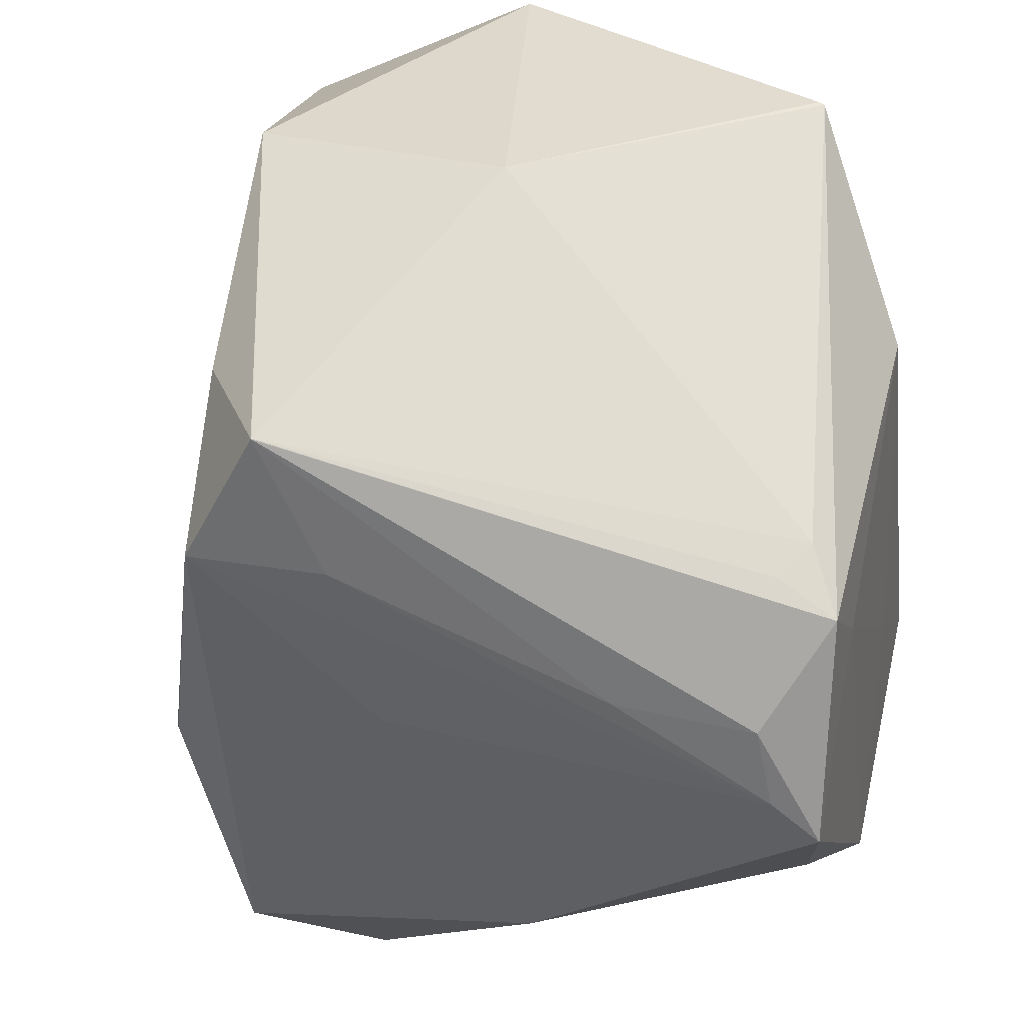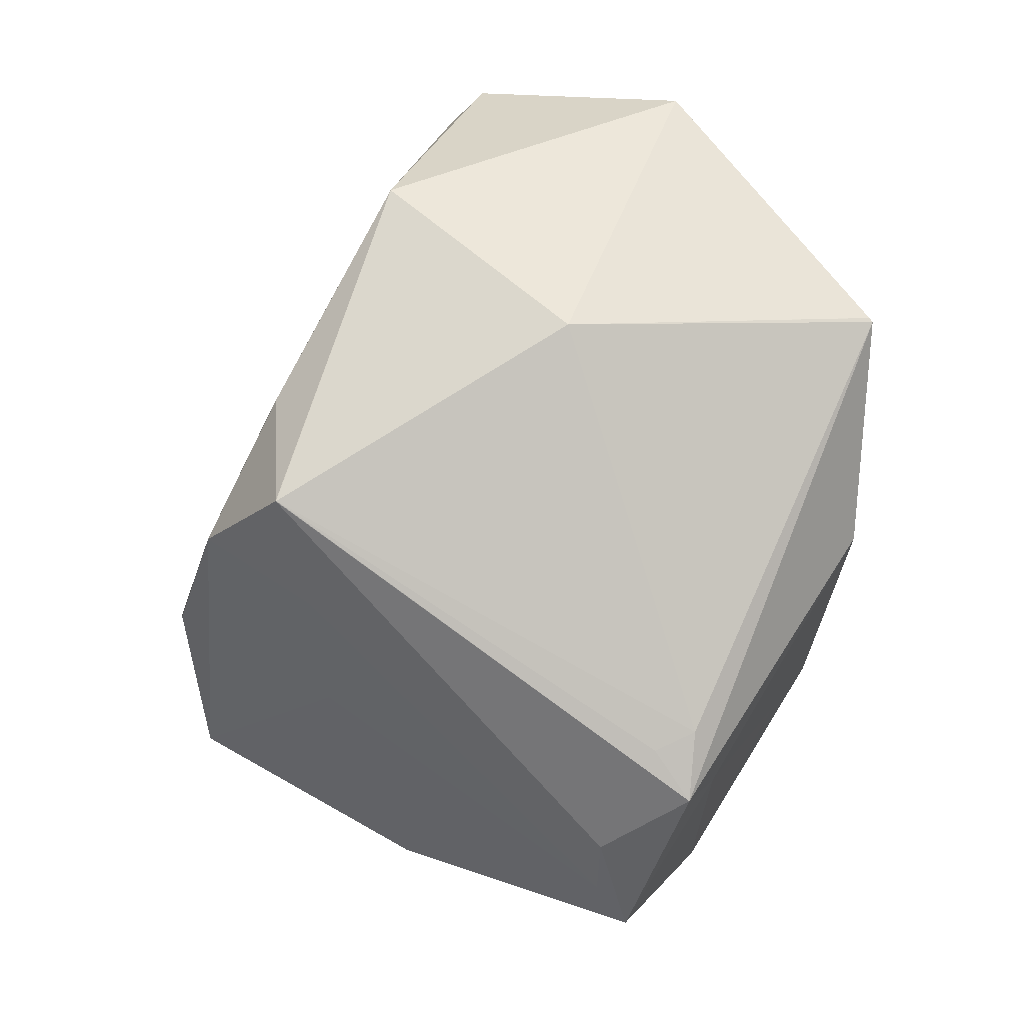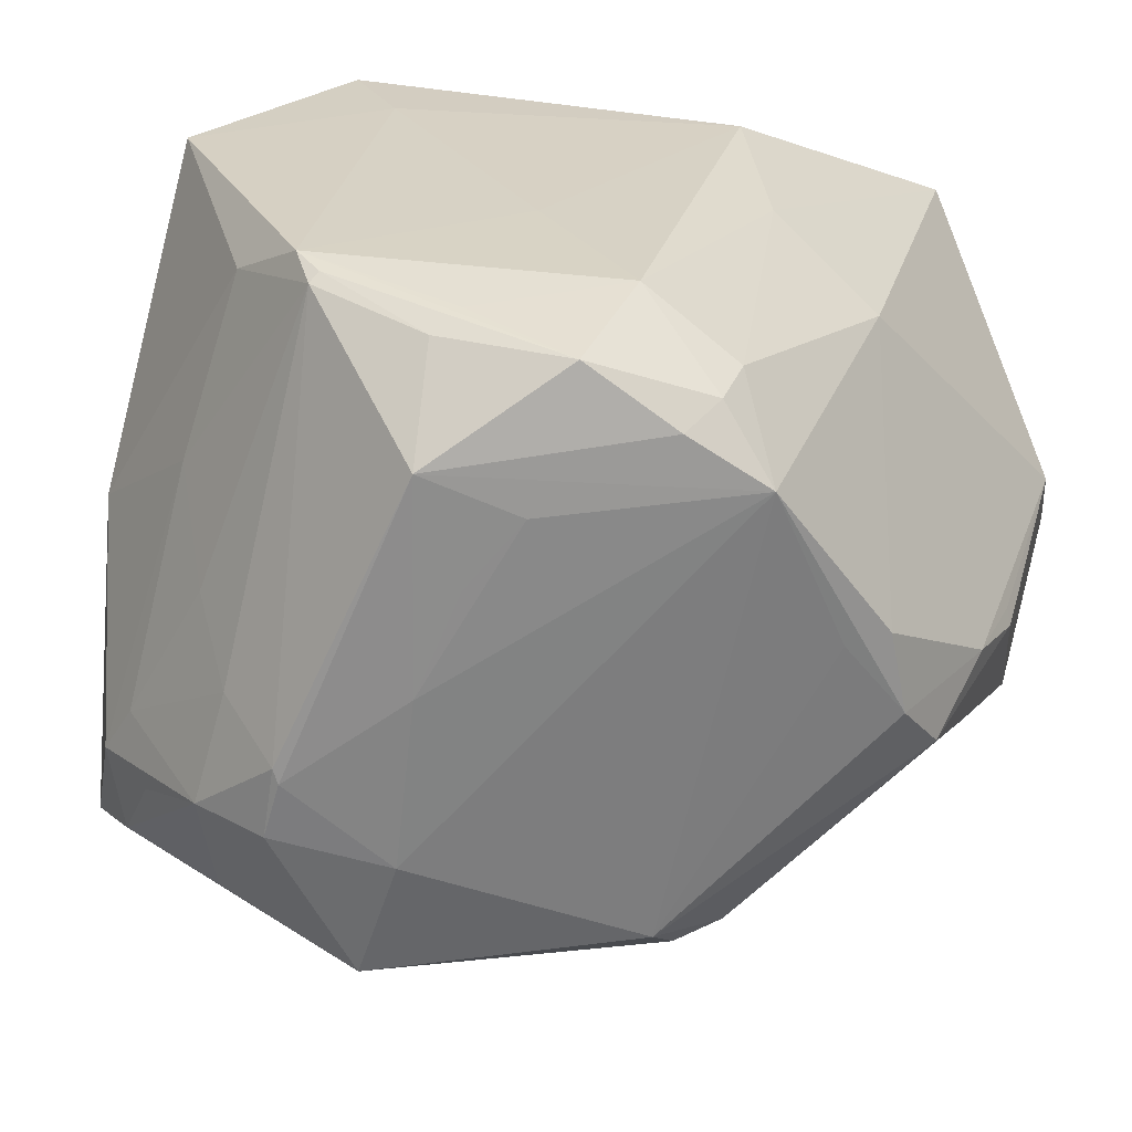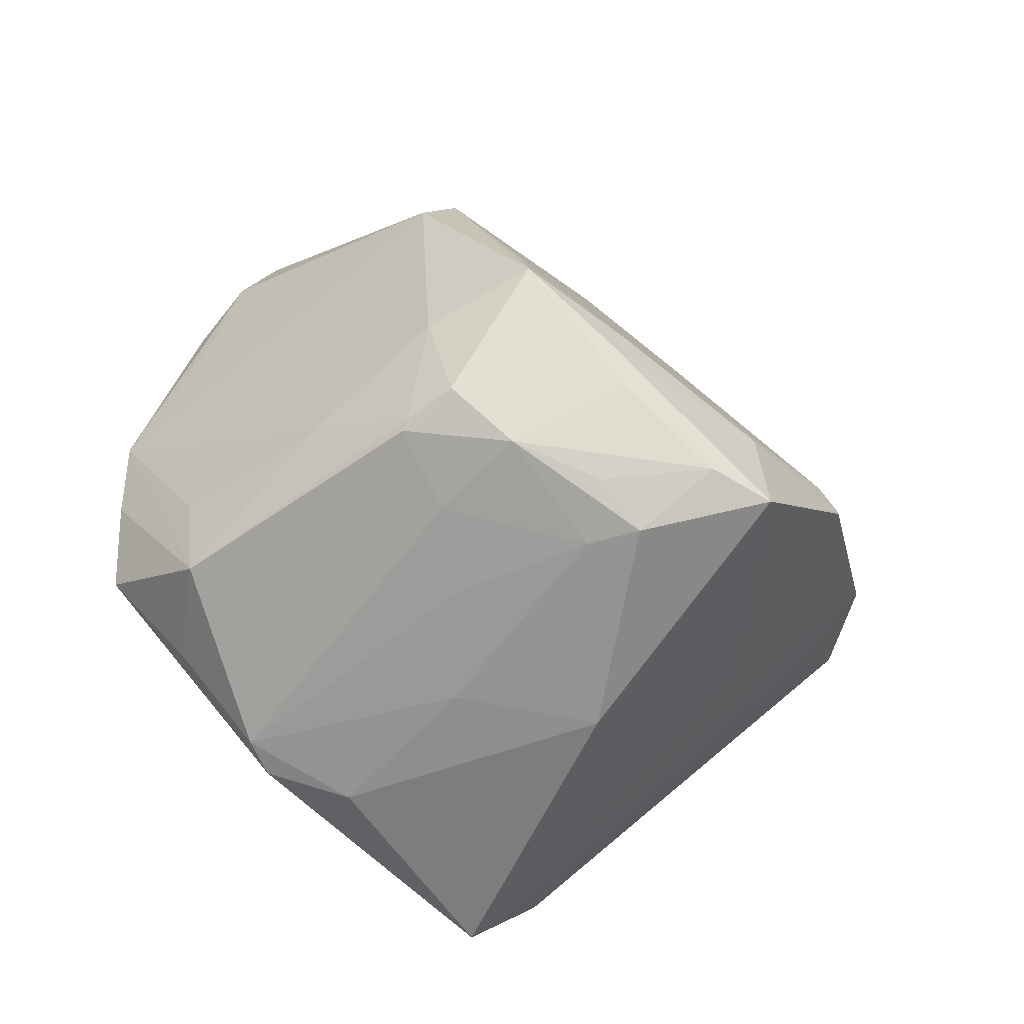
<metadata>
{"format":"obj","ext":"obj","renderer":"f3d","projection":"perspective","resolution":1024,"background":"white","views":[{"elev":62.6,"azim":160.2,"up":"+Y"},{"elev":-7.6,"azim":178.1,"up":"+Z"},{"elev":-54.0,"azim":-123.1,"up":"+Y"},{"elev":-43.5,"azim":26.2,"up":"+Z"}]}
</metadata>
<code>
o
v -64.22 215.7 96.04
v -63.64 215.7 96.76
v -63.67 215.7 96.72
v -64.22 215.7 96.04
v -32.66 202.1 138.6
v -63.64 215.7 96.76
v -63.64 215.7 96.76
v -32.66 202.1 138.6
v -32.65 202.2 138.6
v 34.97 228.6 63.27
v 17.19 219.3 117.2
v 35.08 228.6 63.24
v -32.65 202.2 138.6
v 1.297 188.5 143.9
v 17.19 219.3 117.2
v 17.19 219.3 117.2
v 35.9 218.1 81.66
v 35.08 228.6 63.24
v 35.9 218.1 81.66
v 47.69 208.7 59.49
v 35.08 228.6 63.24
v -64.22 215.7 96.04
v -63.67 215.7 96.72
v -11.86 230.5 92.06
v -63.64 215.7 96.76
v -11.86 230.5 92.06
v -63.67 215.7 96.72
v 34.97 228.6 63.27
v -11.86 230.5 92.06
v 17.19 219.3 117.2
v -63.64 215.7 96.76
v -32.65 202.2 138.6
v -11.86 230.5 92.06
v -32.65 202.2 138.6
v 17.19 219.3 117.2
v -11.86 230.5 92.06
v 1.297 188.5 143.9
v 7.219 189.6 137.5
v 17.19 219.3 117.2
v 34.97 228.6 63.27
v 35.08 228.6 63.24
v -32.16 217.5 15.63
v -64.22 215.7 96.04
v -48.57 181.1 123.5
v -32.66 202.1 138.6
v 47.69 208.7 59.49
v 55.25 176 49.25
v 52.54 146.9 28.38
v 47.69 208.7 59.49
v 55.24 176.1 49.69
v 55.25 176 49.25
v 55.25 176 49.25
v 55.24 176.1 49.69
v 52.54 146.9 28.38
v -64.22 215.7 96.04
v -11.86 230.5 92.06
v -32.98 219.6 26.83
v -64.22 215.7 96.04
v -32.98 219.6 26.83
v -32.16 217.5 15.63
v 34.97 228.6 63.27
v -32.98 219.6 26.83
v -11.86 230.5 92.06
v -64.22 215.7 96.04
v -32.16 217.5 15.63
v -62.88 201.3 60.89
v 34.97 228.6 63.27
v -32.16 217.5 15.63
v -26.46 219.3 23.78
v -32.98 219.6 26.83
v -26.46 219.3 23.78
v -32.16 217.5 15.63
v 34.97 228.6 63.27
v -26.46 219.3 23.78
v -32.98 219.6 26.83
v 52.54 146.9 28.38
v 27.99 109.1 58.52
v 46.45 138 30.53
v 47.69 208.7 59.49
v 30.28 212.4 48.24
v 35.08 228.6 63.24
v -32.66 202.1 138.6
v -20.37 172.3 136.2
v -32.65 202.2 138.6
v -32.65 202.2 138.6
v -20.37 172.3 136.2
v 1.297 188.5 143.9
v -7.322 179.9 139.8
v 1.297 188.5 143.9
v -20.37 172.3 136.2
v 7.219 189.6 137.5
v 26.5 197.4 105.9
v 17.19 219.3 117.2
v 7.219 189.6 137.5
v 26.52 197.4 105.8
v 26.5 197.4 105.9
v 27.99 109.1 58.52
v 37.69 124.9 41.5
v 46.45 138 30.53
v -57.64 122.3 51.86
v -61.44 128.1 55.26
v -58.34 124.8 36.55
v -57.22 121.6 65.68
v -61.44 128.1 55.26
v -57.64 122.3 51.86
v 55.24 176.1 49.69
v 49.76 150.1 46.19
v 52.54 146.9 28.38
v 55.24 176.1 49.69
v 53.26 172.7 53.52
v 49.76 150.1 46.19
v 52.54 146.9 28.38
v 36.66 122.4 48.76
v 27.99 109.1 58.52
v 49.76 150.1 46.19
v 36.66 122.4 48.76
v 52.54 146.9 28.38
v 53.26 172.7 53.52
v 50.56 158.5 50.04
v 49.76 150.1 46.19
v 35.08 228.6 63.24
v -18.39 206.2 8.117
v -32.16 217.5 15.63
v -32.16 217.5 15.63
v -18.39 206.2 8.117
v -23.63 192.2 -4.881
v 52.54 146.9 28.38
v 46.45 138 30.53
v 34.08 136.3 20.78
v 37.69 124.9 41.5
v 21.09 117.4 29.38
v 46.45 138 30.53
v 27.99 109.1 58.52
v 21.09 117.4 29.38
v 37.69 124.9 41.5
v 14.49 108.9 36.6
v 21.09 117.4 29.38
v 27.99 109.1 58.52
v 35.9 218.1 81.66
v 38.19 190.8 85.86
v 47.69 208.7 59.49
v 47.69 208.7 59.49
v 38.19 190.8 85.86
v 55.24 176.1 49.69
v 17.19 219.3 117.2
v 38.19 190.8 85.86
v 35.9 218.1 81.66
v 26.5 197.4 105.9
v 38.19 190.8 85.86
v 17.19 219.3 117.2
v 7.219 189.6 137.5
v 38.19 190.8 85.86
v 26.52 197.4 105.8
v 55.24 176.1 49.69
v 38.19 190.8 85.86
v 53.26 172.7 53.52
v 26.52 197.4 105.8
v 38.19 190.8 85.86
v 26.5 197.4 105.9
v 46.45 138 30.53
v 31.07 128.3 26.32
v 34.08 136.3 20.78
v 21.09 117.4 29.38
v 31.07 128.3 26.32
v 46.45 138 30.53
v 34.08 136.3 20.78
v 31.07 128.3 26.32
v 21.09 117.4 29.38
v -57.22 121.6 65.68
v -62.86 135.8 57.72
v -61.44 128.1 55.26
v -57.64 122.3 51.86
v -58.34 124.8 36.55
v -37.81 117.6 26.23
v -57.22 121.6 65.68
v -57.64 122.3 51.86
v -37.81 117.6 26.23
v -32.16 217.5 15.63
v -37.64 203.8 19.35
v -62.88 201.3 60.89
v -32.16 217.5 15.63
v -23.63 192.2 -4.881
v -37.64 203.8 19.35
v 36.66 122.4 48.76
v 36.99 126.9 54.88
v 27.99 109.1 58.52
v 49.76 150.1 46.19
v 36.99 126.9 54.88
v 36.66 122.4 48.76
v 53.26 172.7 53.52
v 36.99 126.9 54.88
v 50.56 158.5 50.04
v 27.99 109.1 58.52
v 36.99 126.9 54.88
v 24.48 113.4 67.45
v 50.56 158.5 50.04
v 36.99 126.9 54.88
v 49.76 150.1 46.19
v -61.44 128.1 55.26
v -63.01 141.9 42.48
v -58.34 124.8 36.55
v -62.86 135.8 57.72
v -63.01 141.9 42.48
v -61.44 128.1 55.26
v -57.22 121.6 65.68
v -37.64 122.6 99.91
v -46.29 124 91.52
v -48.57 181.1 123.5
v -41.31 150.3 118.1
v -32.66 202.1 138.6
v -32.66 202.1 138.6
v -41.31 150.3 118.1
v -20.37 172.3 136.2
v 47.69 208.7 59.49
v -18.44 196.4 1.219
v 30.28 212.4 48.24
v -18.39 206.2 8.117
v -18.44 196.4 1.219
v -23.63 192.2 -4.881
v -7.322 179.9 139.8
v -20.37 172.3 136.2
v -33.49 127.2 108.6
v -41.31 150.3 118.1
v -33.49 127.2 108.6
v -20.37 172.3 136.2
v 14.49 108.9 36.6
v 5.255 110.4 32.41
v 21.09 117.4 29.38
v 14.49 108.9 36.6
v 6.539 109.6 34.09
v 5.255 110.4 32.41
v -37.81 117.6 26.23
v 5.255 110.4 32.41
v 6.539 109.6 34.09
v -48.57 181.1 123.5
v -42.73 151.7 116.7
v -41.31 150.3 118.1
v -37.64 122.6 99.91
v -41.8 139.6 111.5
v -46.29 124 91.52
v -33.49 127.2 108.6
v -41.8 139.6 111.5
v -37.64 122.6 99.91
v -41.31 150.3 118.1
v -41.8 139.6 111.5
v -33.49 127.2 108.6
v -48.57 181.1 123.5
v -41.8 139.6 111.5
v -42.73 151.7 116.7
v -42.73 151.7 116.7
v -41.8 139.6 111.5
v -41.31 150.3 118.1
v -58.34 124.8 36.55
v -47.54 132.1 21.95
v -37.81 117.6 26.23
v -64.22 215.7 96.04
v -63.89 166.8 80.86
v -48.57 181.1 123.5
v -57.22 121.6 65.68
v -63.89 166.8 80.86
v -62.86 135.8 57.72
v -57.22 121.6 65.68
v -46.29 124 91.52
v -63.89 166.8 80.86
v -41.8 139.6 111.5
v -63.89 166.8 80.86
v -46.29 124 91.52
v -48.57 181.1 123.5
v -63.89 166.8 80.86
v -41.8 139.6 111.5
v -64.22 215.7 96.04
v -62.88 201.3 60.89
v -64.81 177.2 63.61
v -63.01 141.9 42.48
v -64.81 177.2 63.61
v -62.88 201.3 60.89
v -64.22 215.7 96.04
v -64.81 177.2 63.61
v -63.89 166.8 80.86
v -62.86 135.8 57.72
v -64.81 177.2 63.61
v -63.01 141.9 42.48
v -63.89 166.8 80.86
v -64.81 177.2 63.61
v -62.86 135.8 57.72
v 14.49 108.9 36.6
v 27.99 109.1 58.52
v 9.934 109 53.39
v 14.49 108.9 36.6
v 9.934 109 53.39
v 6.539 109.6 34.09
v -57.22 121.6 65.68
v -42.66 121.7 86.58
v -37.64 122.6 99.91
v -63.01 141.9 42.48
v -50.96 136 24.4
v -58.34 124.8 36.55
v -33.49 127.2 108.6
v -37.64 122.6 99.91
v 5.386 113.7 89.76
v 27.99 109.1 58.52
v 5.386 113.7 89.76
v 9.934 109 53.39
v -57.22 121.6 65.68
v 9.934 109 53.39
v 5.386 113.7 89.76
v -57.22 121.6 65.68
v 5.386 113.7 89.76
v -42.66 121.7 86.58
v -42.66 121.7 86.58
v 5.386 113.7 89.76
v -37.64 122.6 99.91
v -57.22 121.6 65.68
v -37.81 117.6 26.23
v -39.73 117.6 41.15
v 27.99 109.1 58.52
v 24.48 113.4 67.45
v 8.776 119.3 95.42
v 27.99 109.1 58.52
v 8.776 119.3 95.42
v 5.386 113.7 89.76
v 34.08 136.3 20.78
v 21.09 117.4 29.38
v 25.59 134.8 20.16
v -58.34 124.8 36.55
v -41.35 144.3 9.306
v -47.54 132.1 21.95
v -37.81 117.6 26.23
v -39.84 142.9 8.748
v 5.255 110.4 32.41
v -47.54 132.1 21.95
v -39.84 142.9 8.748
v -37.81 117.6 26.23
v -41.35 144.3 9.306
v -39.84 142.9 8.748
v -47.54 132.1 21.95
v -23.63 192.2 -4.881
v -39.85 148.9 6.474
v -37.64 203.8 19.35
v -50.96 136 24.4
v -39.85 148.9 6.474
v -58.34 124.8 36.55
v -58.34 124.8 36.55
v -39.85 148.9 6.474
v -41.35 144.3 9.306
v -63.01 141.9 42.48
v -39.85 148.9 6.474
v -50.96 136 24.4
v -41.35 144.3 9.306
v -39.85 148.9 6.474
v -39.84 142.9 8.748
v -7.322 179.9 139.8
v 4.379 122.9 100.7
v 1.297 188.5 143.9
v 1.297 188.5 143.9
v 4.379 122.9 100.7
v 8.776 119.3 95.42
v -7.322 179.9 139.8
v -33.49 127.2 108.6
v 4.379 122.9 100.7
v -33.49 127.2 108.6
v 5.386 113.7 89.76
v 4.379 122.9 100.7
v 8.776 119.3 95.42
v 4.379 122.9 100.7
v 5.386 113.7 89.76
v 30.28 212.4 48.24
v -1.276 205 19.56
v 35.08 228.6 63.24
v 35.08 228.6 63.24
v -1.276 205 19.56
v -18.39 206.2 8.117
v -18.44 196.4 1.219
v -1.276 205 19.56
v 30.28 212.4 48.24
v -18.39 206.2 8.117
v -1.276 205 19.56
v -18.44 196.4 1.219
v -37.81 117.6 26.23
v -27.75 115.3 39.42
v -39.73 117.6 41.15
v -57.22 121.6 65.68
v -12.31 112.2 42.14
v 9.934 109 53.39
v -57.22 121.6 65.68
v -39.73 117.6 41.15
v -12.31 112.2 42.14
v -27.75 115.3 39.42
v -12.31 112.2 42.14
v -39.73 117.6 41.15
v -37.81 117.6 26.23
v 6.539 109.6 34.09
v -12.31 112.2 42.14
v -37.81 117.6 26.23
v -12.31 112.2 42.14
v -27.75 115.3 39.42
v 9.934 109 53.39
v -12.31 112.2 42.14
v 6.539 109.6 34.09
v 5.255 110.4 32.41
v 6.46 121.9 24.97
v 21.09 117.4 29.38
v -39.84 142.9 8.748
v 6.46 121.9 24.97
v 5.255 110.4 32.41
v 21.09 117.4 29.38
v 6.46 121.9 24.97
v 25.59 134.8 20.16
v 47.69 208.7 59.49
v 52.54 146.9 28.38
v 27.89 190.9 33.93
v 47.69 208.7 59.49
v 27.89 190.9 33.93
v -18.44 196.4 1.219
v 7.219 189.6 137.5
v 28.2 176.2 97.24
v 38.19 190.8 85.86
v 38.19 190.8 85.86
v 28.2 176.2 97.24
v 53.26 172.7 53.52
v -39.85 148.9 6.474
v -28.9 157.2 3.437
v -39.84 142.9 8.748
v -23.63 192.2 -4.881
v -28.9 157.2 3.437
v -39.85 148.9 6.474
v 1.297 188.5 143.9
v 7.158 146.5 112.9
v 7.219 189.6 137.5
v 1.297 188.5 143.9
v 8.776 119.3 95.42
v 7.158 146.5 112.9
v 8.776 119.3 95.42
v 7.219 189.6 137.5
v 7.158 146.5 112.9
v 36.99 126.9 54.88
v 14.81 162.2 111.9
v 24.48 113.4 67.45
v 53.26 172.7 53.52
v 14.81 162.2 111.9
v 36.99 126.9 54.88
v 28.2 176.2 97.24
v 14.81 162.2 111.9
v 53.26 172.7 53.52
v 7.219 189.6 137.5
v 14.81 162.2 111.9
v 28.2 176.2 97.24
v 8.776 119.3 95.42
v 14.81 162.2 111.9
v 7.219 189.6 137.5
v 24.48 113.4 67.45
v 13.9 130.6 94.28
v 8.776 119.3 95.42
v 14.81 162.2 111.9
v 13.9 130.6 94.28
v 24.48 113.4 67.45
v 8.776 119.3 95.42
v 13.9 130.6 94.28
v 14.81 162.2 111.9
v -18.44 196.4 1.219
v 14.56 161.9 7.331
v -23.63 192.2 -4.881
v 52.54 146.9 28.38
v 14.56 161.9 7.331
v 27.89 190.9 33.93
v 27.89 190.9 33.93
v 14.56 161.9 7.331
v -18.44 196.4 1.219
v -23.63 192.2 -4.881
v 14.56 161.9 7.331
v -28.9 157.2 3.437
v 52.54 146.9 28.38
v 34.08 136.3 20.78
v 14.56 161.9 7.331
v -37.64 203.8 19.35
v -53.49 164.8 33.47
v -62.88 201.3 60.89
v -63.01 141.9 42.48
v -62.88 201.3 60.89
v -53.49 164.8 33.47
v -39.85 148.9 6.474
v -53.49 164.8 33.47
v -37.64 203.8 19.35
v -63.01 141.9 42.48
v -53.49 164.8 33.47
v -39.85 148.9 6.474
v -39.84 142.9 8.748
v 2.483 133.9 17.98
v 6.46 121.9 24.97
v 6.46 121.9 24.97
v 2.483 133.9 17.98
v 25.59 134.8 20.16
v -28.9 157.2 3.437
v -4.735 148.4 9.9
v -39.84 142.9 8.748
v 34.08 136.3 20.78
v 25.59 134.8 20.16
v -4.735 148.4 9.9
v 34.08 136.3 20.78
v -4.735 148.4 9.9
v 14.56 161.9 7.331
v -39.84 142.9 8.748
v -4.735 148.4 9.9
v 2.483 133.9 17.98
v 2.483 133.9 17.98
v -4.735 148.4 9.9
v 25.59 134.8 20.16
v 14.56 161.9 7.331
v -4.735 148.4 9.9
v -28.9 157.2 3.437
f 1 2 3
f 4 5 6
f 7 8 9
f 10 11 12
f 13 14 15
f 16 17 18
f 19 20 21
f 22 23 24
f 25 26 27
f 28 29 30
f 31 32 33
f 34 35 36
f 37 38 39
f 40 41 42
f 43 44 45
f 46 47 48
f 49 50 51
f 52 53 54
f 55 56 57
f 58 59 60
f 61 62 63
f 64 65 66
f 67 68 69
f 70 71 72
f 73 74 75
f 76 77 78
f 79 80 81
f 82 83 84
f 85 86 87
f 88 89 90
f 91 92 93
f 94 95 96
f 97 98 99
f 100 101 102
f 103 104 105
f 106 107 108
f 109 110 111
f 112 113 114
f 115 116 117
f 118 119 120
f 121 122 123
f 124 125 126
f 127 128 129
f 130 131 132
f 133 134 135
f 136 137 138
f 139 140 141
f 142 143 144
f 145 146 147
f 148 149 150
f 151 152 153
f 154 155 156
f 157 158 159
f 160 161 162
f 163 164 165
f 166 167 168
f 169 170 171
f 172 173 174
f 175 176 177
f 178 179 180
f 181 182 183
f 184 185 186
f 187 188 189
f 190 191 192
f 193 194 195
f 196 197 198
f 199 200 201
f 202 203 204
f 205 206 207
f 208 209 210
f 211 212 213
f 214 215 216
f 217 218 219
f 220 221 222
f 223 224 225
f 226 227 228
f 229 230 231
f 232 233 234
f 235 236 237
f 238 239 240
f 241 242 243
f 244 245 246
f 247 248 249
f 250 251 252
f 253 254 255
f 256 257 258
f 259 260 261
f 262 263 264
f 265 266 267
f 268 269 270
f 271 272 273
f 274 275 276
f 277 278 279
f 280 281 282
f 283 284 285
f 286 287 288
f 289 290 291
f 292 293 294
f 295 296 297
f 298 299 300
f 301 302 303
f 304 305 306
f 307 308 309
f 310 311 312
f 313 314 315
f 316 317 318
f 319 320 321
f 322 323 324
f 325 326 327
f 328 329 330
f 331 332 333
f 334 335 336
f 337 338 339
f 340 341 342
f 343 344 345
f 346 347 348
f 349 350 351
f 352 353 354
f 355 356 357
f 358 359 360
f 361 362 363
f 364 365 366
f 367 368 369
f 370 371 372
f 373 374 375
f 376 377 378
f 379 380 381
f 382 383 384
f 385 386 387
f 388 389 390
f 391 392 393
f 394 395 396
f 397 398 399
f 400 401 402
f 403 404 405
f 406 407 408
f 409 410 411
f 412 413 414
f 415 416 417
f 418 419 420
f 421 422 423
f 424 425 426
f 427 428 429
f 430 431 432
f 433 434 435
f 436 437 438
f 439 440 441
f 442 443 444
f 445 446 447
f 448 449 450
f 451 452 453
f 454 455 456
f 457 458 459
f 460 461 462
f 463 464 465
f 466 467 468
f 469 470 471
f 472 473 474
f 475 476 477
f 478 479 480
f 481 482 483
f 484 485 486
f 487 488 489
f 490 491 492
f 493 494 495
f 496 497 498
f 499 500 501
f 502 503 504
f 505 506 507
f 508 509 510

</code>
